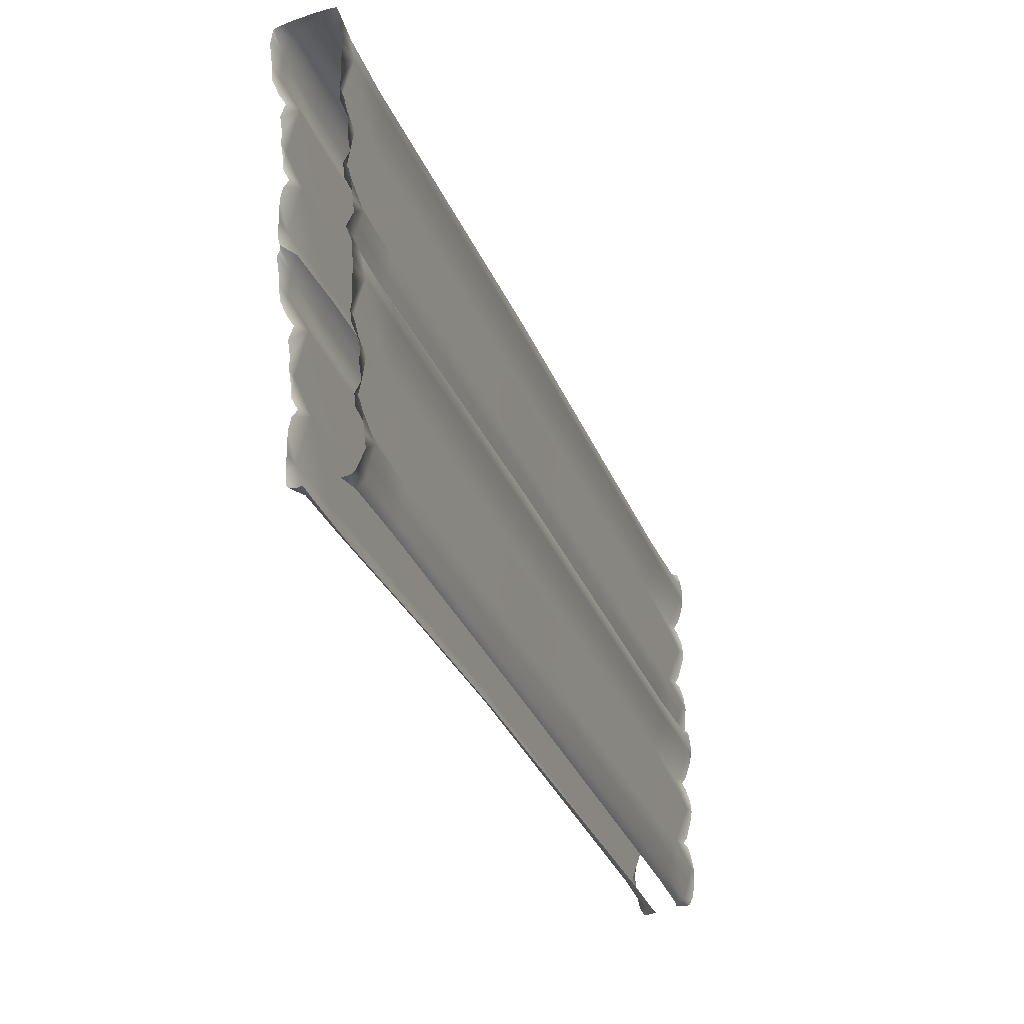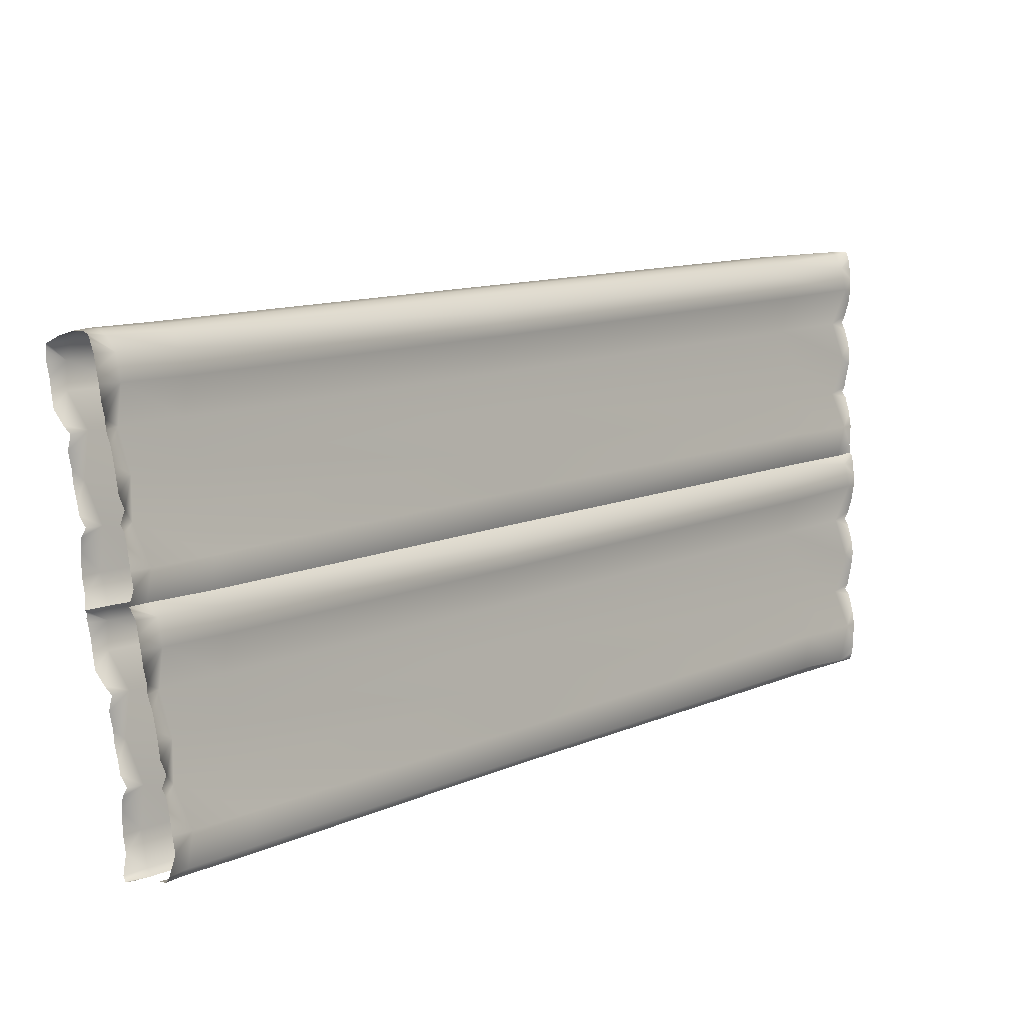
<metadata>
{"format":"obj","ext":"obj","renderer":"f3d","projection":"perspective","resolution":1024,"background":"white","views":[{"elev":-41.2,"azim":-162.3,"up":"+Y"},{"elev":-7.5,"azim":-140.0,"up":"+Y"}]}
</metadata>
<code>
g wall51
v -0.3544 -1.78 -6.984
v -0.3602 -0.3597 -1.046
v -0.5511 -0.6253 -1.083
v -0.4446 -1.994 -6.929
v -0.3509 -2.04 -8.162
v -0.4531 -2.221 -8.068
v -0.394 -2.121 -8.514
v -0.4246 -2.166 -8.505
v -0.4473 -2.231 -8.491
v -0.4673 -2.295 -8.458
v -0.5883 -1.02 -1.151
v -0.4566 -2.493 -8.4
v -0.4951 -2.615 -8.013
v -0.4498 -2.677 -8.346
v -0.426 -2.901 -8.274
v -0.4025 -3.111 -8.184
v -0.2602 -3.142 -7.838
v -0.3634 -3.239 -8.137
v -0.4241 -3.443 -8.106
v -0.4689 -3.697 -8.077
v -0.4664 -3.785 -7.784
v -0.4826 -3.847 -8.054
v -0.4613 -4.085 -7.981
v -0.4558 -4.263 -7.869
v -0.2686 -4.378 -7.568
v -0.3648 -4.439 -7.859
v -0.4375 -4.551 -7.849
v -0.4744 -4.738 -7.834
v -0.5118 -4.979 -7.44
v -0.4888 -5.056 -7.778
v -0.5028 -5.291 -7.733
v -0.3686 -5.471 -7.38
v -0.3839 -5.578 -7.719
v -0.3361 -5.65 -7.723
v -0.2498 -5.571 -7.374
v -0.2621 -5.65 -7.701
v -0.1686 -5.633 -7.698
v -0.2755 -5.285 -6.155
v -0.3692 -5.18 -6.18
v -0.2667 -3.944 -0.6245
v -0.3408 -3.863 -0.6433
v -0.5017 -4.708 -6.29
v -0.5151 -3.397 -0.7523
v -0.2596 -4.111 -6.431
v -0.3402 -2.801 -0.8933
v -0.4457 -3.5 -6.574
v -0.5205 -2.195 -1.035
v -0.3091 -2.884 -6.719
v -0.3279 -1.588 -1.179
v -0.5069 -2.359 -6.842
v -0.2288 -1.901 8.235
v -0.3175 -1.827 8.489
v -0.1976 -1.84 8.441
v -0.3744 -1.844 8.26
v -0.4011 -1.799 8.532
v -0.4708 -1.688 8.501
v -0.5123 -1.537 8.457
v -0.5342 -1.241 8.263
v -0.5356 -1.194 8.47
v -0.5071 -0.9313 8.462
v -0.4454 -0.6581 8.455
v -0.3798 -2.036 7.123
v -0.2509 -2.138 7.146
v -0.2667 -3.944 -0.6245
v -0.3408 -3.863 -0.6433
v -0.5151 -3.397 -0.7523
v -0.55 -1.505 7
v -0.3402 -2.801 -0.8933
v -0.3099 -0.916 6.863
v -0.5205 -2.195 -1.035
v -0.2992 -0.6133 8.236
v -0.3733 -0.5559 8.459
v -0.438 -0.4764 8.433
v -0.508 0.03532 8.268
v -0.5356 -0.08899 8.432
v -0.5503 0.08259 8.449
v -0.5353 0.3001 8.434
v -0.3457 0.6585 8.218
v -0.4613 0.5752 8.446
v -0.4107 0.7039 8.429
v -0.4785 0.835 8.436
v -0.6025 1.259 8.271
v -0.5451 1.061 8.449
v -0.5853 1.278 8.457
v -0.5954 1.486 8.453
v -0.5536 1.651 8.231
v -0.5776 1.672 8.459
v -0.5621 1.818 8.458
v -0.5011 1.896 8.485
v -0.3908 1.822 8.264
v -0.3864 1.472 6.723
v -0.5323 1.221 6.598
v -0.3602 -0.3597 -1.046
v -0.5511 -0.6253 -1.083
v -0.5856 0.8115 6.559
v -0.5883 -1.02 -1.151
v -0.3563 0.2686 6.588
v -0.3279 -1.588 -1.179
v -0.5082 -0.3231 6.726
v 0.204 -1.897 8.302
v 0.1939 -1.83 8.539
v 0.336 -1.821 8.572
v 0.3532 -1.851 8.267
v 0.4291 -1.796 8.594
v 0.4881 -1.683 8.565
v 0.5174 -1.521 8.566
v 0.5564 -1.248 8.316
v 0.5592 -1.193 8.566
v 0.5518 -0.9395 8.554
v 0.5125 -0.6843 8.516
v 0.3453 -2.04 7.122
v 0.1983 -2.144 7.146
v 0.2171 -3.943 -0.6261
v 0.2906 -3.861 -0.6458
v 0.5753 -1.504 6.997
v 0.4616 -3.395 -0.7559
v 0.3305 -0.9092 6.86
v 0.2827 -2.799 -0.8955
v 0.3395 -0.6387 8.259
v 0.4499 -0.5887 8.512
v 0.5084 -0.4977 8.497
v 0.5444 0.04488 8.316
v 0.5748 -0.07888 8.526
v 0.5805 0.09707 8.516
v 0.5627 0.3277 8.503
v 0.3513 0.6875 8.26
v 0.483 0.6036 8.481
v 0.4343 0.7334 8.471
v 0.4928 0.8691 8.493
v 0.5865 1.287 8.329
v 0.5455 1.097 8.524
v 0.557 1.314 8.547
v 0.5466 1.517 8.537
v 0.5155 1.668 8.267
v 0.5319 1.7 8.539
v 0.5141 1.845 8.542
v 0.4936 1.91 8.554
v 0.3559 1.814 8.271
v 0.3171 1.466 6.723
v 0.4379 1.203 6.648
v 0.4832 0.8579 6.618
v 0.495 -0.6441 -1.118
v 0.301 -0.3638 -1.048
v 0.5231 -1.033 -1.2
v 0.2617 -1.587 -1.18
v 0.2966 0.2809 6.584
v 0.4586 -2.192 -1.039
v 0.5237 -0.3086 6.72
v 0.3474 -1.029 -3.802
v 0.495 -0.6441 -1.118
v 0.301 -0.3638 -1.048
v 0.5242 -1.286 -3.863
v 0.3567 -1.78 -6.981
v 0.5231 -1.033 -1.2
v 0.472 -1.99 -6.933
v 0.4084 -2.029 -8.153
v 0.5177 -2.212 -8.064
v 0.5267 -2.107 -8.455
v 0.5499 -2.148 -8.394
v 0.5849 -2.2 -8.38
v 0.5947 -2.26 -8.348
v 0.5827 -2.459 -8.298
v 0.5635 -2.603 -8.007
v 0.5753 -2.649 -8.27
v 0.5709 -2.88 -8.222
v 0.4999 -3.086 -8.115
v 0.3081 -3.135 -7.849
v 0.4286 -3.209 -8.048
v 0.5037 -3.416 -8.025
v 0.4876 -3.667 -7.961
v 0.5215 -3.764 -7.71
v 0.5078 -3.814 -7.924
v 0.4895 -4.06 -7.866
v 0.4887 -4.25 -7.82
v 0.319 -4.375 -7.56
v 0.4141 -4.414 -7.767
v 0.4947 -4.529 -7.768
v 0.5425 -4.712 -7.736
v 0.5682 -4.955 -7.357
v 0.5529 -5.035 -7.696
v 0.584 -5.277 -7.61
v 0.428 -5.467 -7.372
v 0.5324 -5.569 -7.696
v 0.4849 -5.641 -7.699
v 0.3174 -5.567 -7.364
v 0.4111 -5.642 -7.677
v 0.3174 -5.628 -7.683
v 0.3209 -5.283 -6.157
v 0.4138 -5.178 -6.182
v 0.2622 -4.596 -3.383
v 0.5431 -4.705 -6.294
v 0.3392 -4.508 -3.403
v 0.2171 -3.943 -0.6261
v 0.2906 -3.861 -0.6458
v 0.504 -4.047 -3.512
v 0.4616 -3.395 -0.7559
v 0.2969 -4.109 -6.433
v 0.3067 -3.451 -3.652
v 0.2827 -2.799 -0.8955
v 0.4786 -3.498 -6.578
v 0.5026 -2.842 -3.796
v 0.4586 -2.192 -1.039
v 0.3376 -2.883 -6.722
v 0.328 -2.233 -3.938
v 0.2617 -1.587 -1.18
v 0.5327 -2.354 -6.847
v 0.5728 -1.636 -3.891
v -0.4072 5.488 8.268
v -0.5214 5.558 8.448
v -0.5315 5.481 8.469
v -0.5536 5.221 8.231
v -0.5621 5.388 8.458
v -0.5776 5.241 8.459
v -0.3927 4.979 6.324
v -0.5954 5.055 8.453
v -0.6025 4.828 8.271
v -0.5853 4.847 8.457
v -0.5451 4.631 8.449
v -0.4785 4.404 8.436
v -0.3457 4.228 8.218
v -0.4107 4.273 8.429
v -0.4613 4.145 8.446
v -0.5353 3.87 8.434
v -0.508 3.604 8.268
v -0.5503 3.652 8.449
v -0.5356 3.48 8.432
v -0.438 3.093 8.433
v -0.5323 4.73 6.382
v -0.3796 3.143 -1.448
v -0.5347 2.873 -1.388
v -0.5856 4.381 6.463
v -0.5804 2.514 -1.303
v -0.3563 3.838 6.588
v -0.3279 1.981 -1.179
v -0.5082 3.246 6.726
v -0.5205 1.375 -1.035
v -0.2992 2.956 8.236
v -0.3733 3.013 8.459
v -0.4454 2.911 8.455
v -0.5342 2.328 8.263
v -0.5071 2.638 8.462
v -0.5356 2.375 8.47
v -0.5123 2.032 8.457
v -0.3099 2.653 6.863
v -0.3402 0.7689 -0.8933
v -0.5413 2.017 6.833
v -0.5052 0.1839 -0.9051
v -0.3602 -0.3597 -1.046
v -0.3864 1.472 6.723
v -0.3908 1.822 8.264
v -0.5011 1.896 8.485
v -0.3399 1.62 -7.79
v -0.3796 3.143 -1.448
v -0.5347 2.873 -1.388
v -0.4468 1.386 -7.734
v -0.3334 1.392 -8.944
v -0.4552 1.159 -8.873
v -0.4044 1.336 -9.309
v -0.4271 1.291 -9.311
v -0.4413 1.222 -9.295
v -0.4694 1.084 -9.263
v -0.5804 2.514 -1.303
v -0.4591 0.8872 -9.206
v -0.4976 0.7651 -8.819
v -0.452 0.7028 -9.151
v -0.4282 0.4785 -9.079
v -0.4047 0.2684 -8.989
v -0.2624 0.2383 -8.644
v -0.3656 0.1416 -8.943
v -0.4266 -0.06358 -8.911
v -0.4714 -0.3174 -8.882
v -0.4686 -0.4048 -8.59
v -0.4847 -0.4668 -8.859
v -0.4634 -0.7048 -8.787
v -0.458 -0.8829 -8.675
v -0.2708 -0.9985 -8.373
v -0.3673 -1.059 -8.664
v -0.4397 -1.171 -8.655
v -0.4768 -1.358 -8.639
v -0.5143 -1.599 -8.246
v -0.491 -1.676 -8.584
v -0.505 -1.911 -8.538
v -0.3509 -2.04 -8.162
v -0.394 -2.121 -8.514
v -0.3544 -1.78 -6.984
v -0.5039 -1.328 -7.096
v -0.3602 -0.3597 -1.046
v -0.5052 0.1839 -0.9051
v -0.2621 -0.7308 -7.237
v -0.3402 0.7689 -0.8933
v -0.4481 -0.1204 -7.38
v -0.5205 1.375 -1.035
v -0.3113 0.4954 -7.525
v -0.3279 1.981 -1.179
v -0.5091 1.021 -7.648
v -0.5214 5.558 8.448
v -0.4072 5.488 8.268
v -0.2681 5.585 8.375
v -0.2339 5.565 8.265
v -0.3927 4.979 6.324
v -0.0416 5.584 8.267
v -0.03778 5.579 8.38
v 0.2442 5.59 8.432
v -0.2561 5.094 6.297
v -0.3796 3.143 -1.448
v -0.2367 3.256 -1.477
v -0.05772 3.302 -1.49
v -0.0886 5.143 6.285
v 0.1215 5.107 6.293
v 0.1483 3.262 -1.481
v 0.3117 3.133 -1.451
v 0.1701 5.567 8.263
v 0.3586 5.479 8.274
v 0.4671 5.571 8.513
v 0.4991 5.504 8.543
v 0.5155 5.238 8.267
v 0.5141 5.415 8.542
v 0.5319 5.269 8.539
v 0.5466 5.087 8.537
v 0.5865 4.856 8.329
v 0.557 4.883 8.547
v 0.5455 4.666 8.524
v 0.4928 4.438 8.493
v 0.3513 4.257 8.26
v 0.4343 4.303 8.471
v 0.483 4.173 8.481
v 0.5627 3.897 8.503
v 0.5444 3.614 8.316
v 0.5805 3.667 8.516
v 0.5748 3.491 8.526
v 0.5084 3.071 8.497
v 0.3395 2.931 8.259
v 0.4499 2.98 8.512
v 0.5125 2.885 8.516
v 0.5564 2.321 8.316
v 0.5518 2.63 8.554
v 0.5592 2.377 8.566
v 0.5174 2.048 8.566
v 0.3559 1.814 8.271
v 0.4936 1.91 8.554
v 0.5644 2.036 6.801
v 0.3171 1.466 6.723
v 0.301 -0.3638 -1.048
v 0.4398 0.1263 -0.9493
v 0.3305 2.66 6.86
v 0.2827 0.7705 -0.8955
v 0.5237 3.261 6.72
v 0.4586 1.377 -1.039
v 0.2966 3.85 6.584
v 0.2617 1.983 -1.18
v 0.4791 4.388 6.459
v 0.5103 2.517 -1.307
v 0.4228 4.733 6.379
v 0.4622 2.876 -1.391
v 0.289 4.971 6.324
v 0.3474 -1.029 -3.802
v 0.301 -0.3638 -1.048
v 0.4398 0.1263 -0.9493
v 0.5406 -1.325 -7.099
v 0.4114 -1.798 -6.987
v 0.2827 0.7705 -0.8955
v 0.5657 -1.576 -8.162
v 0.3168 -0.9944 -8.365
v 0.4084 -2.029 -8.153
v 0.2944 -0.7291 -7.239
v 0.5193 -0.3841 -8.515
v 0.4586 1.377 -1.039
v 0.4764 -0.1179 -7.383
v 0.3056 0.2449 -8.654
v 0.2617 1.983 -1.18
v 0.3351 0.497 -7.527
v 0.5614 0.7768 -8.812
v 0.5103 2.517 -1.307
v 0.5305 1.026 -7.652
v 0.4622 2.876 -1.391
v 0.5152 1.169 -8.869
v 0.4696 1.39 -7.738
v 0.3117 3.133 -1.451
v 0.3543 1.6 -7.787
v 0.1483 3.262 -1.481
v 0.3887 1.408 -8.933
v 0.1852 1.745 -7.821
v 0.1966 1.505 -8.959
v -0.03068 1.786 -7.83
v -0.05772 3.302 -1.49
v -0.2367 3.256 -1.477
v 0.5209 1.354 -9.215
v 0.2759 1.425 -9.211
v 0.5442 1.319 -9.207
v 0.5605 1.253 -9.187
v 0.5922 1.12 -9.153
v 0.5805 0.9211 -9.104
v 0.5728 0.7304 -9.076
v 0.5687 0.5003 -9.028
v 0.4974 0.2938 -8.921
v 0.4261 0.1711 -8.854
v 0.5013 -0.03571 -8.831
v 0.4854 -0.2868 -8.767
v 0.5054 -0.4346 -8.729
v 0.4873 -0.6797 -8.672
v 0.4865 -0.8704 -8.625
v 0.4119 -1.035 -8.573
v 0.4925 -1.149 -8.574
v 0.5403 -1.332 -8.541
v 0.5507 -1.655 -8.502
v 0.5819 -1.897 -8.416
v 0.5267 -2.107 -8.455
v -0.2594 1.406 -9.268
v -0.3334 1.392 -8.944
v -0.4044 1.336 -9.309
v -0.1927 1.492 -8.964
v -0.3399 1.62 -7.79
v -0.02385 1.522 -8.971
v -0.02576 1.446 -9.226
v -0.2031 1.737 -7.818
v -0.3796 3.143 -1.448
g wall51_0
f 3 2 1
f 4 3 1
f 4 1 5
f 6 4 5
f 6 5 7
f 8 6 7
f 8 9 6
f 6 9 10
f 11 3 4
f 6 10 12
f 13 6 12
f 13 12 14
f 13 14 15
f 13 15 16
f 17 13 16
f 17 16 18
f 17 18 19
f 17 19 20
f 21 17 20
f 21 20 22
f 21 22 23
f 21 23 24
f 25 21 24
f 25 24 26
f 25 26 27
f 25 27 28
f 29 25 28
f 29 28 30
f 29 30 31
f 32 29 31
f 32 31 33
f 32 33 34
f 32 34 35
f 34 36 35
f 35 36 37
f 32 35 38
f 39 32 38
f 32 39 29
f 38 40 39
f 40 41 39
f 39 42 29
f 39 41 42
f 29 42 25
f 41 43 42
f 42 44 25
f 42 43 44
f 25 44 21
f 43 45 44
f 44 46 21
f 44 45 46
f 21 46 17
f 45 47 46
f 46 48 17
f 46 47 48
f 17 48 13
f 47 49 48
f 48 50 13
f 48 49 50
f 13 50 6
f 49 11 50
f 50 4 6
f 50 11 4
f 53 52 51
f 54 51 52
f 55 54 52
f 54 55 56
f 56 57 54
f 57 58 54
f 57 59 58
f 58 59 60
f 60 61 58
f 54 62 51
f 62 63 51
f 63 62 64
f 62 65 64
f 66 65 62
f 62 54 67
f 67 66 62
f 54 58 67
f 68 66 67
f 69 68 67
f 67 58 69
f 70 68 69
f 61 71 58
f 58 71 69
f 61 72 71
f 71 72 73
f 74 71 73
f 75 74 73
f 75 76 74
f 74 76 77
f 74 77 78
f 77 79 78
f 79 80 78
f 78 80 81
f 82 78 81
f 83 82 81
f 83 84 82
f 82 84 85
f 86 82 85
f 87 86 85
f 87 88 86
f 86 88 89
f 86 89 90
f 86 90 91
f 92 86 91
f 82 86 92
f 91 93 92
f 93 94 92
f 95 82 92
f 92 94 95
f 78 82 95
f 94 96 95
f 97 78 95
f 95 96 97
f 74 78 97
f 96 98 97
f 99 74 97
f 97 98 99
f 71 74 99
f 98 70 99
f 69 71 99
f 99 70 69
f 102 101 100
f 100 103 102
f 103 104 102
f 104 103 105
f 106 105 103
f 107 106 103
f 108 106 107
f 108 107 109
f 110 109 107
f 111 103 100
f 112 111 100
f 112 113 111
f 113 114 111
f 103 111 115
f 111 114 115
f 107 103 115
f 114 116 115
f 115 116 117
f 107 115 117
f 116 118 117
f 119 110 107
f 119 107 117
f 120 110 119
f 120 119 121
f 119 122 121
f 122 123 121
f 124 123 122
f 124 122 125
f 125 122 126
f 127 125 126
f 128 127 126
f 128 126 129
f 126 130 129
f 130 131 129
f 132 131 130
f 132 130 133
f 130 134 133
f 134 135 133
f 136 135 134
f 136 134 137
f 137 134 138
f 138 134 139
f 134 130 140
f 134 140 139
f 130 126 141
f 130 141 140
f 140 142 139
f 142 143 139
f 144 142 140
f 141 144 140
f 145 144 141
f 126 146 141
f 146 145 141
f 126 122 146
f 147 145 146
f 122 148 146
f 148 147 146
f 122 119 148
f 118 147 148
f 119 117 148
f 117 118 148
f 151 150 149
f 150 152 149
f 149 152 153
f 150 154 152
f 152 155 153
f 153 155 156
f 155 157 156
f 156 157 158
f 157 159 158
f 160 159 157
f 160 157 161
f 161 157 162
f 157 163 162
f 162 163 164
f 164 163 165
f 165 163 166
f 163 167 166
f 166 167 168
f 168 167 169
f 169 167 170
f 167 171 170
f 170 171 172
f 172 171 173
f 173 171 174
f 171 175 174
f 174 175 176
f 176 175 177
f 177 175 178
f 175 179 178
f 178 179 180
f 180 179 181
f 179 182 181
f 181 182 183
f 183 182 184
f 184 182 185
f 186 184 185
f 186 185 187
f 185 182 188
f 182 189 188
f 189 182 179
f 188 189 190
f 191 179 175
f 191 189 179
f 189 192 190
f 192 189 191
f 190 192 193
f 192 194 193
f 194 192 195
f 195 192 191
f 196 194 195
f 197 191 175
f 195 191 197
f 197 175 171
f 196 195 198
f 198 195 197
f 199 196 198
f 200 197 171
f 198 197 200
f 200 171 167
f 199 198 201
f 201 198 200
f 202 199 201
f 203 200 167
f 201 200 203
f 203 167 163
f 202 201 204
f 204 201 203
f 205 202 204
f 206 203 163
f 204 203 206
f 206 163 157
f 155 206 157
f 205 204 207
f 207 204 206
f 207 206 155
f 154 205 207
f 152 207 155
f 154 207 152
f 210 209 208
f 211 210 208
f 211 212 210
f 213 212 211
f 211 208 214
f 213 211 215
f 211 216 215
f 216 217 215
f 218 217 216
f 218 216 219
f 216 220 219
f 220 221 219
f 222 221 220
f 223 222 220
f 224 223 220
f 224 225 223
f 226 225 224
f 226 224 227
f 216 211 228
f 228 211 214
f 214 229 228
f 229 230 228
f 231 216 228
f 228 230 231
f 220 216 231
f 230 232 231
f 233 220 231
f 231 232 233
f 224 220 233
f 232 234 233
f 233 234 235
f 235 224 233
f 234 236 235
f 224 237 227
f 237 224 235
f 237 238 227
f 239 238 237
f 239 237 240
f 241 239 240
f 240 242 241
f 243 242 240
f 235 236 244
f 244 237 235
f 240 237 244
f 236 245 244
f 244 245 246
f 246 240 244
f 245 247 246
f 246 247 248
f 249 246 248
f 249 250 246
f 250 240 246
f 243 240 250
f 251 243 250
f 254 253 252
f 255 254 252
f 255 252 256
f 257 255 256
f 257 256 258
f 259 257 258
f 259 260 257
f 257 260 261
f 262 254 255
f 257 261 263
f 264 257 263
f 264 263 265
f 264 265 266
f 264 266 267
f 268 264 267
f 268 267 269
f 268 269 270
f 268 270 271
f 272 268 271
f 272 271 273
f 272 273 274
f 272 274 275
f 276 272 275
f 276 275 277
f 276 277 278
f 276 278 279
f 280 276 279
f 280 279 281
f 280 281 282
f 283 280 282
f 283 282 284
f 283 285 280
f 285 286 280
f 280 286 276
f 285 287 286
f 287 288 286
f 286 289 276
f 286 288 289
f 276 289 272
f 288 290 289
f 289 291 272
f 289 290 291
f 272 291 268
f 290 292 291
f 291 293 268
f 291 292 293
f 268 293 264
f 292 294 293
f 293 295 264
f 293 294 295
f 264 295 257
f 294 262 295
f 295 255 257
f 295 262 255
f 298 297 296
f 299 297 298
f 297 299 300
f 301 299 298
f 302 301 298
f 303 301 302
f 299 304 300
f 300 304 305
f 304 306 305
f 307 306 304
f 308 304 299
f 308 307 304
f 301 308 299
f 308 309 307
f 308 301 309
f 309 310 307
f 311 310 309
f 312 301 303
f 301 312 309
f 313 312 303
f 309 312 313
f 314 313 303
f 314 315 313
f 315 316 313
f 317 316 315
f 317 318 316
f 316 318 319
f 320 316 319
f 321 320 319
f 321 322 320
f 320 322 323
f 324 320 323
f 325 324 323
f 325 326 324
f 326 327 324
f 327 328 324
f 329 328 327
f 329 330 328
f 328 330 331
f 332 328 331
f 333 332 331
f 333 334 332
f 332 334 335
f 334 336 335
f 337 335 336
f 337 338 335
f 335 338 339
f 338 340 339
f 335 339 341
f 339 342 341
f 342 343 341
f 343 344 341
f 335 341 345
f 341 344 345
f 332 335 345
f 344 346 345
f 332 345 347
f 345 346 347
f 328 332 347
f 346 348 347
f 328 347 349
f 347 348 349
f 324 328 349
f 348 350 349
f 324 349 351
f 349 350 351
f 320 324 351
f 350 352 351
f 320 351 353
f 351 352 353
f 316 320 353
f 352 354 353
f 316 353 355
f 353 354 355
f 313 316 355
f 354 311 355
f 355 309 313
f 355 311 309
f 358 357 356
f 359 358 356
f 356 360 359
f 361 358 359
f 359 360 362
f 359 362 363
f 360 364 362
f 365 361 359
f 365 359 363
f 365 363 366
f 367 361 365
f 368 367 365
f 368 365 366
f 368 366 369
f 370 367 368
f 371 370 368
f 371 368 369
f 371 369 372
f 373 370 371
f 374 373 371
f 374 371 372
f 375 373 374
f 374 372 376
f 377 374 376
f 377 375 374
f 378 375 377
f 379 378 377
f 380 378 379
f 377 376 381
f 379 377 381
f 382 380 379
f 383 382 379
f 381 383 379
f 380 382 384
f 384 382 383
f 385 380 384
f 386 385 384
f 381 376 387
f 387 388 381
f 388 383 381
f 376 389 387
f 390 389 376
f 390 376 391
f 391 376 392
f 376 372 392
f 392 372 393
f 393 372 394
f 394 372 395
f 372 369 395
f 395 369 396
f 396 369 397
f 397 369 398
f 369 366 398
f 398 366 399
f 399 366 400
f 400 366 401
f 366 363 401
f 401 363 402
f 402 363 403
f 403 363 404
f 363 362 404
f 404 362 405
f 405 362 406
f 362 364 406
f 406 364 407
f 410 409 408
f 409 411 408
f 409 412 411
f 411 413 408
f 408 413 414
f 414 413 388
f 413 383 388
f 413 384 383
f 411 415 413
f 415 384 413
f 412 415 411
f 415 386 384
f 386 415 412
f 416 386 412

</code>
